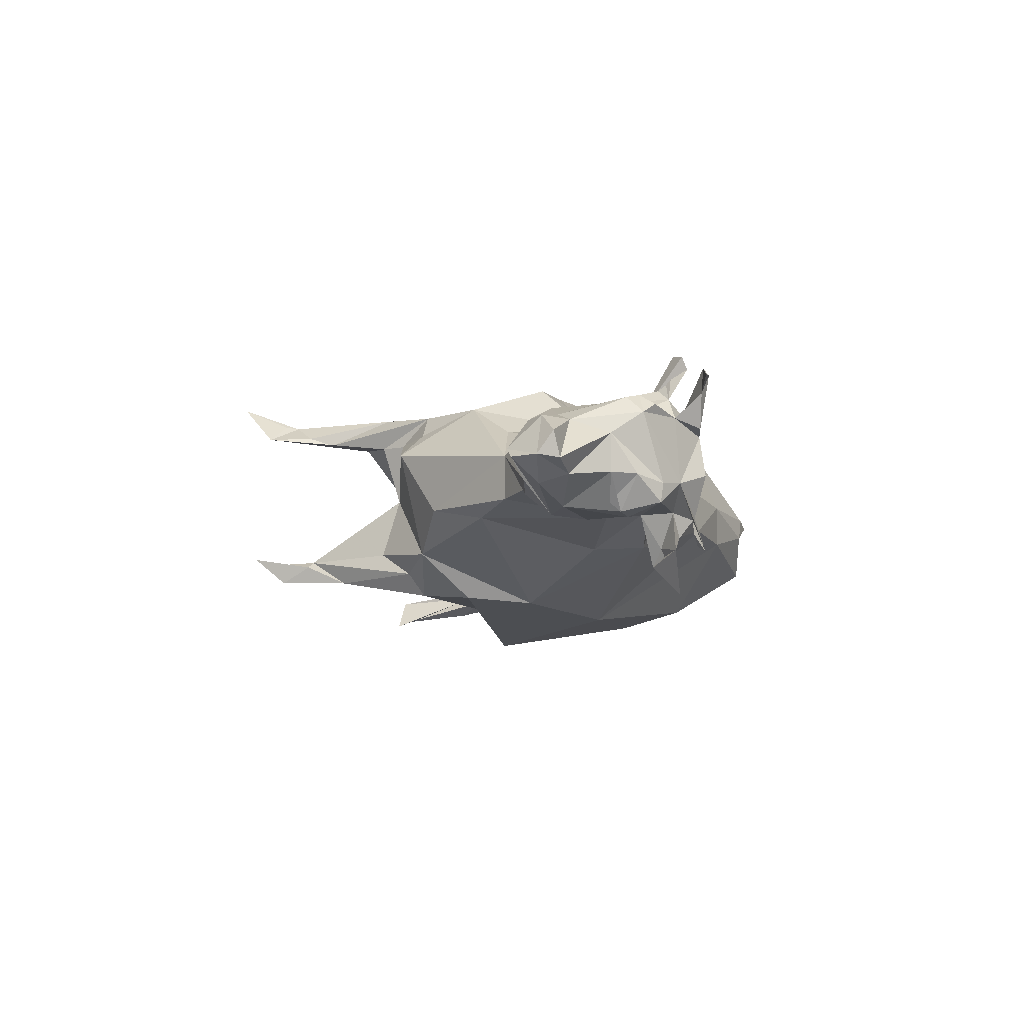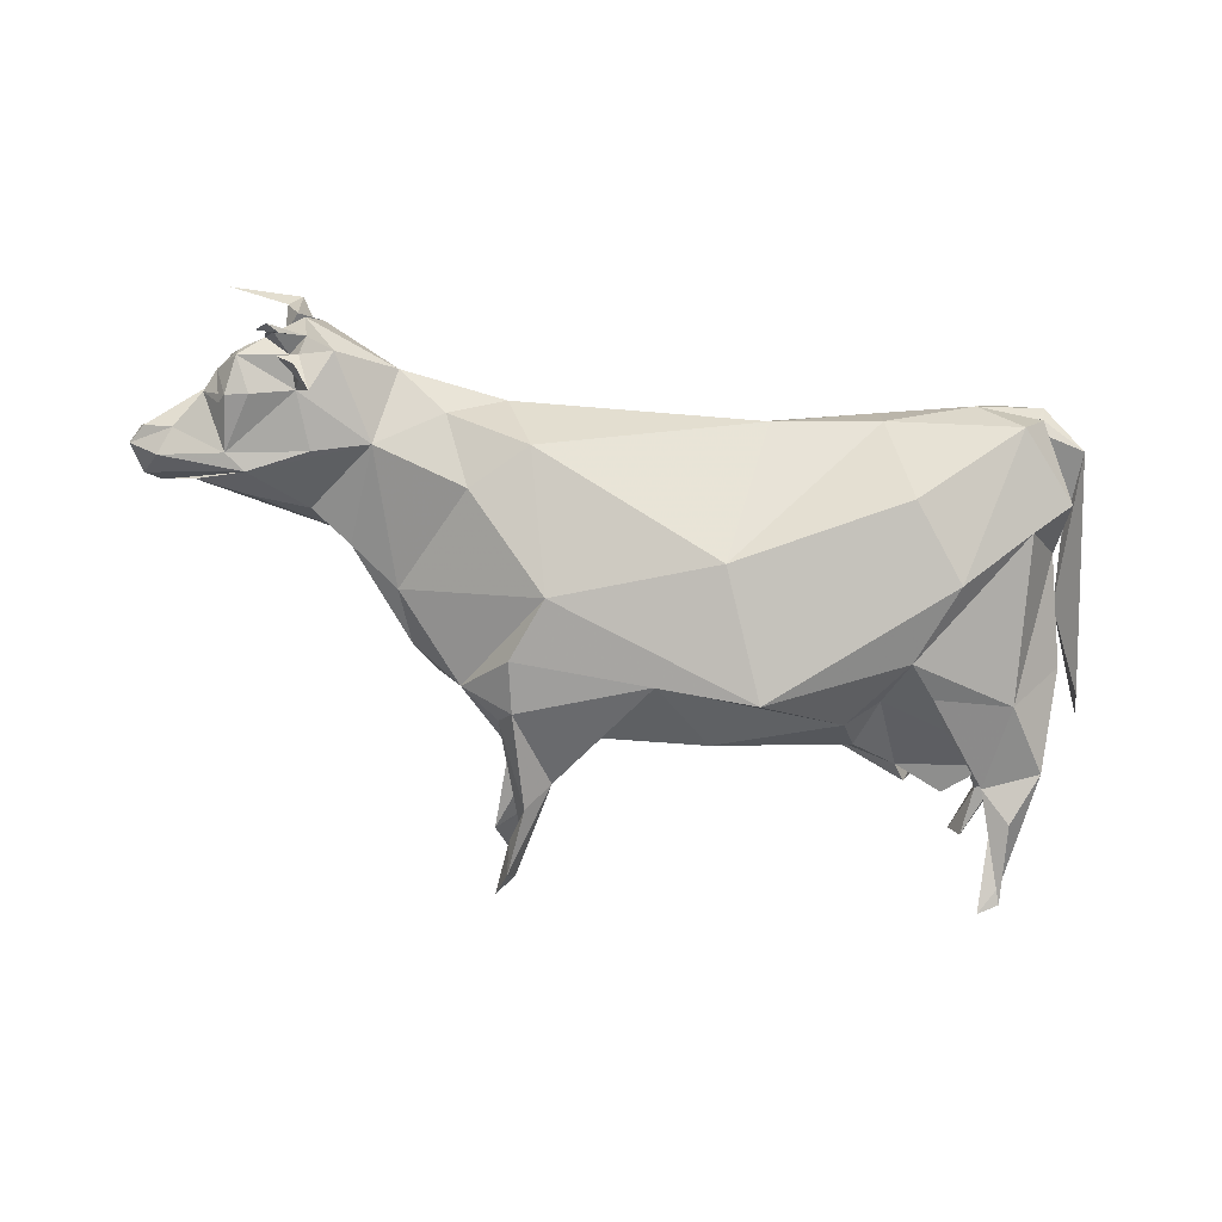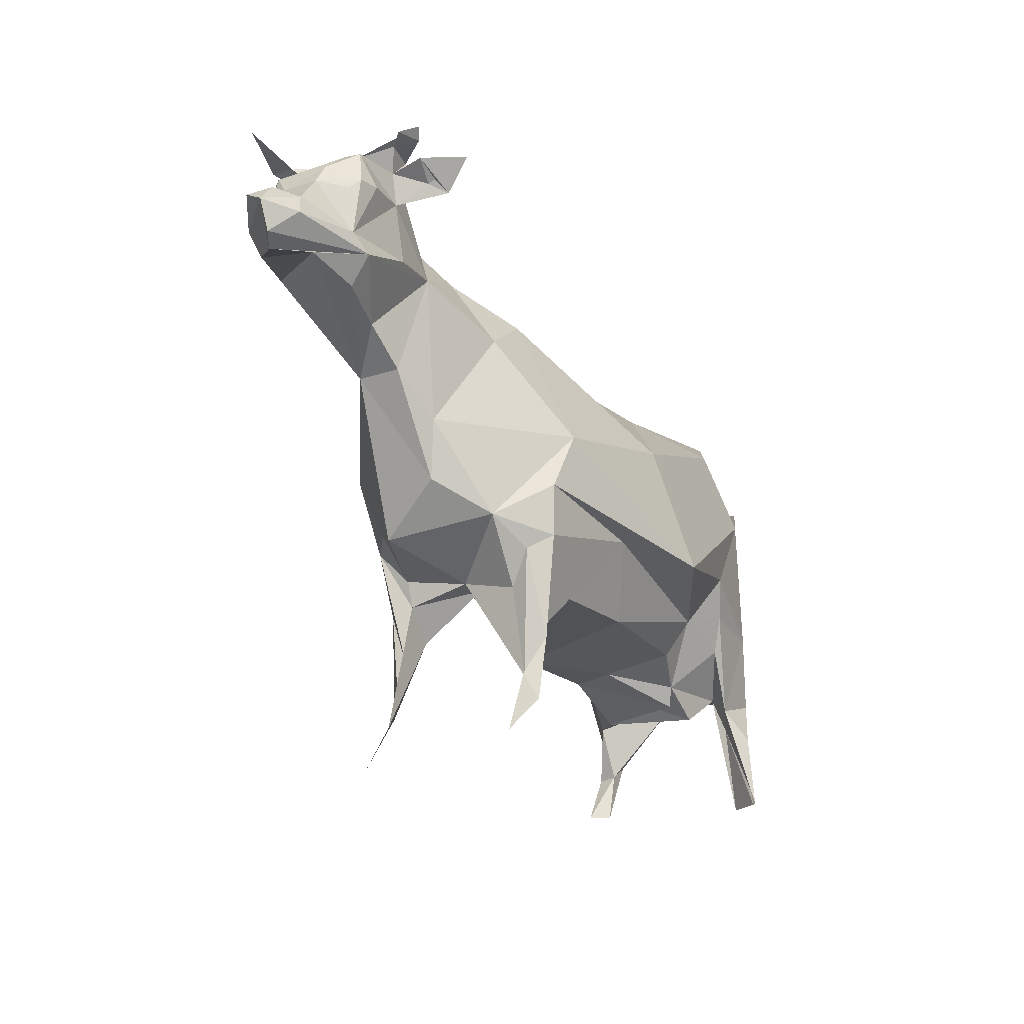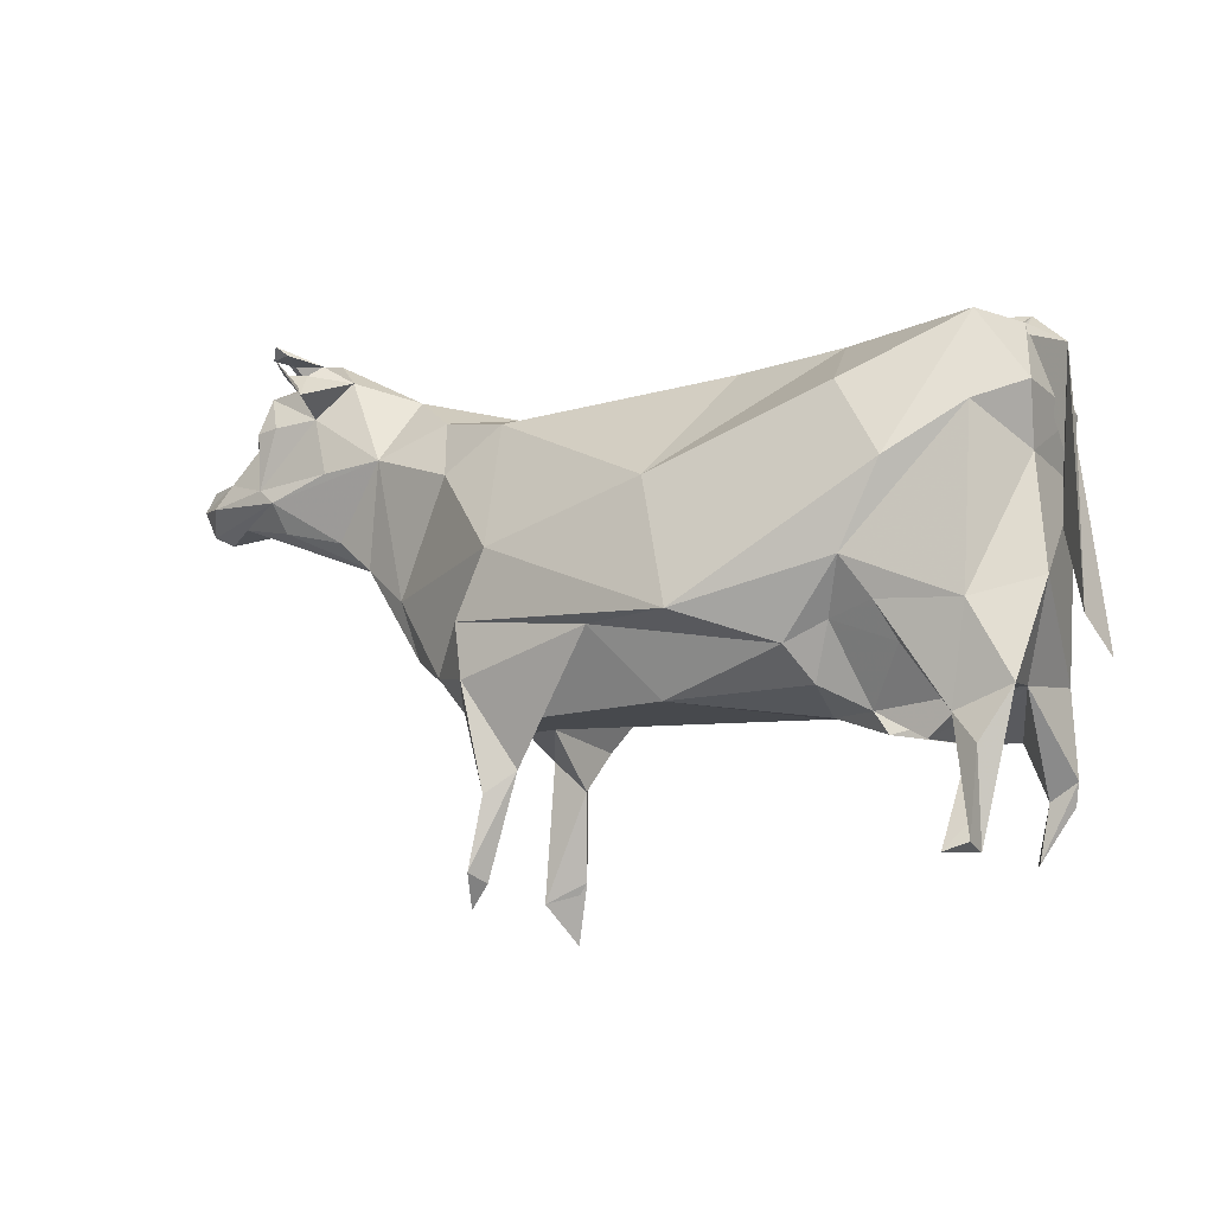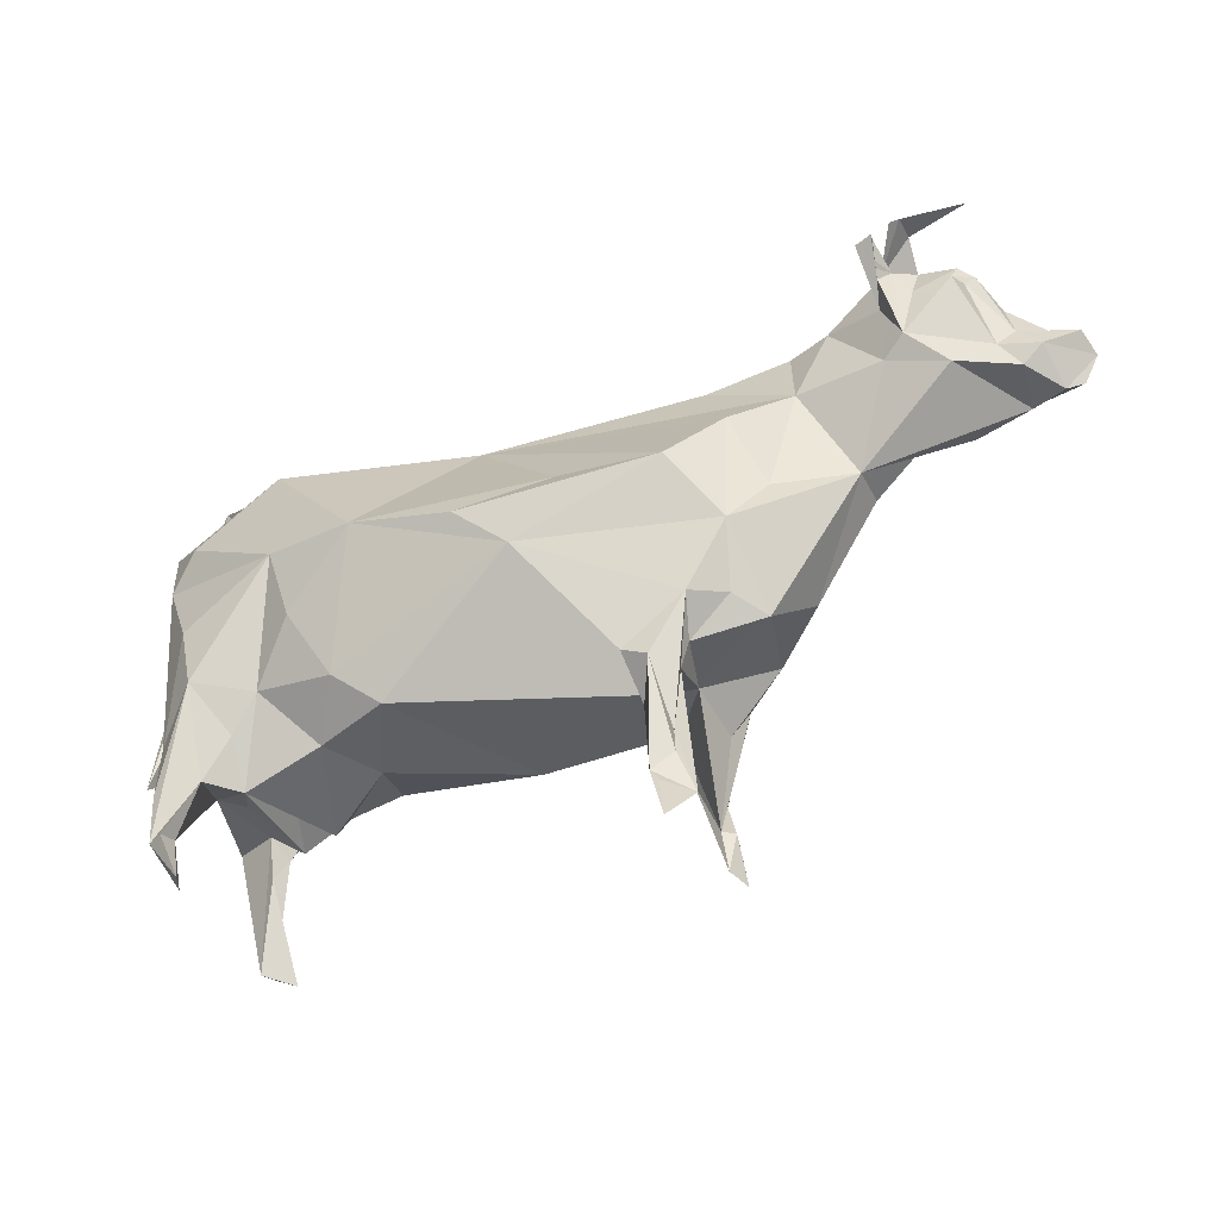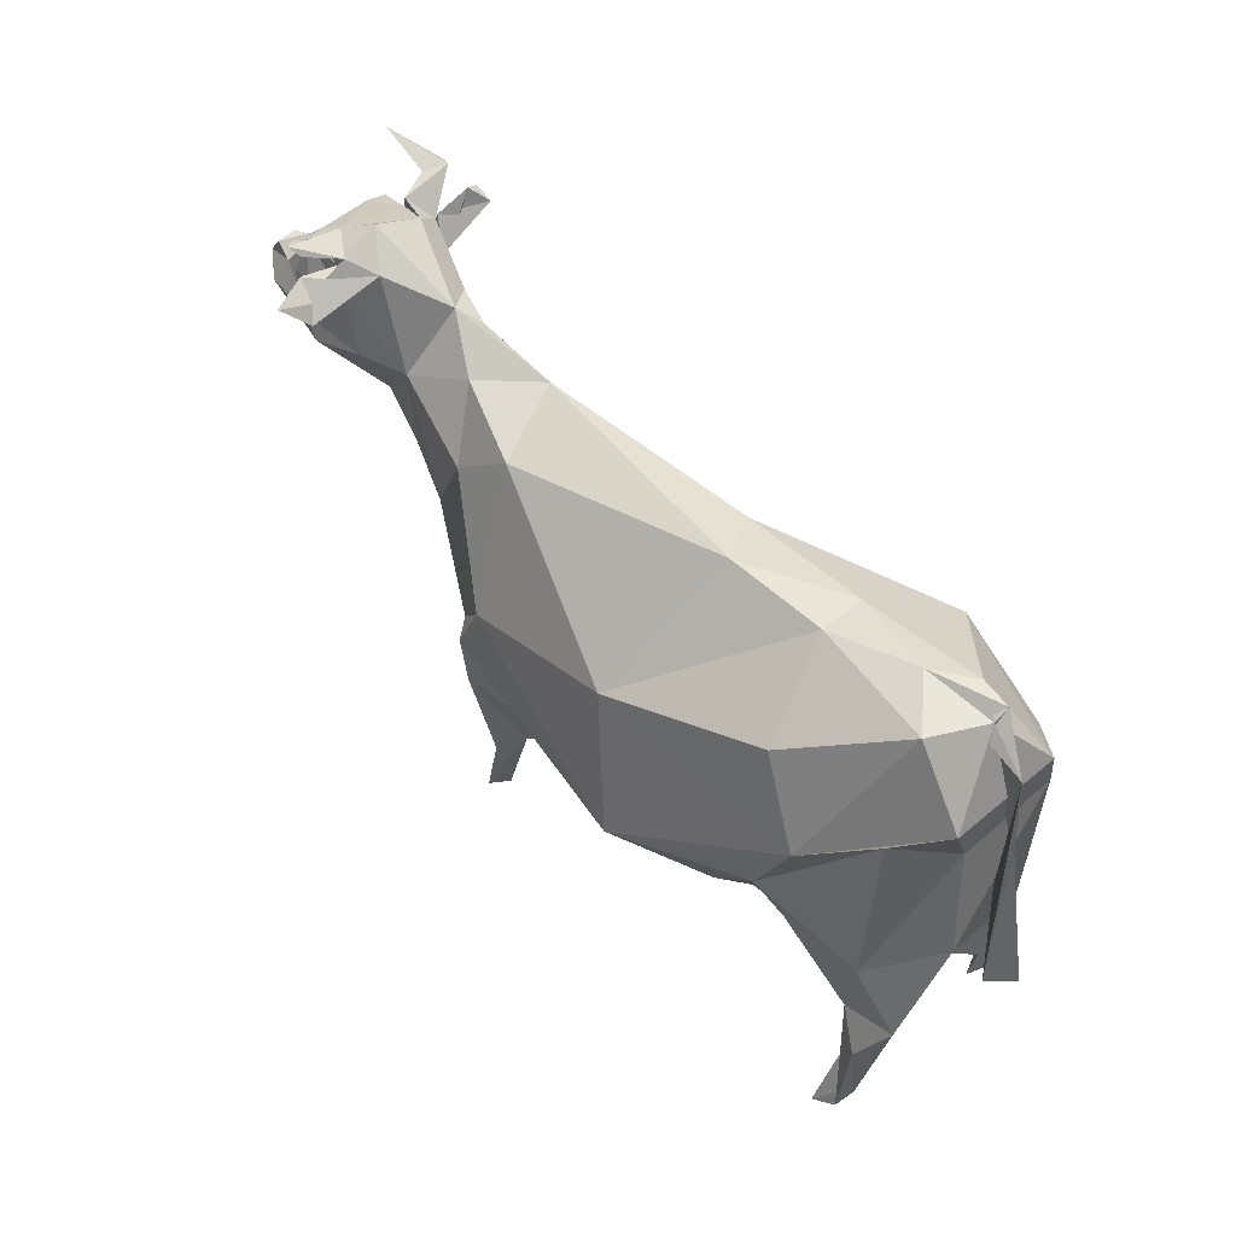
<metadata>
{"format":"obj","ext":"obj","renderer":"f3d","projection":"perspective","resolution":1024,"background":"white","views":[{"elev":-6.9,"azim":105.4,"up":"+Z"},{"elev":-75.4,"azim":178.0,"up":"+Z"},{"elev":-21.8,"azim":120.7,"up":"+Y"},{"elev":-13.4,"azim":-150.3,"up":"+Y"},{"elev":-34.1,"azim":23.0,"up":"+Y"},{"elev":47.5,"azim":-133.6,"up":"+Y"}]}
</metadata>
<code>
v 2.514 -1.078 -0.7066
v 1.92 -1.567 0
v 3.046 -0.7678 -0.2617
v -1.782 -1.021 -0.9434
v -2.463 -1.306 -0.9664
v -1.552 -1.555 -0.7357
v -0.06301 -1.583 -0.8651
v -1.396 -1.724 0
v -2.027 -1.813 -0.5552
v -2.892 -1.781 0
v -2.348 -1.869 0
v -3.666 -0.7341 -0.4463
v -3.537 0.4423 -0.322
v -3.271 -1.609 0
v 2.254 -3.551 -1.235
v 1.981 -3.044 -0.9642
v 1.9 -3.132 -0.7286
v 1.841 -2.716 -0.708
v 1.973 -2.729 -0.7725
v 2.108 -3.364 -0.677
v -3.491 -1.76 -0.9031
v -3.178 -2.279 -1.048
v -2.892 -1.951 -0.8781
v -3.04 -2.156 -0.8082
v 1.544 -2.081 -0.7864
v 1.452 -1.577 -0.7028
v 1.818 -2.314 -0.9687
v 1.992 -1.748 -0.6528
v 2.112 -1.377 -0.8966
v 1.967 -1.228 -1.154
v 3.247 2.073 0
v 3.473 1.366 -0.4547
v 3.7 0.2658 -0.2408
v 4.121 0.6271 -0.1855
v 2.738 1.687 -0.295
v 3.2 -0.1537 -0.3801
v 2.483 0.9976 -0.7024
v 2.014 -0.6623 -1.191
v 1.859 1.45 -0.6322
v 0.5277 -0.8629 -1.254
v -0.5597 1.694 -0.1861
v -0.1152 0.4584 -1.346
v -0.505 -0.9138 -1.646
v -1.408 -1.236 -1.113
v 1.66 0.0194 -1.246
v 1.605 -1.557 0
v -1.714 1.748 -0.2476
v -1.98 1.134 -1.143
v -2.034 -0.526 -1.278
v -2.292 -0.9339 -1.128
v -2.673 1.905 -0.06717
v -2.474 0.3009 -1.317
v -3.109 1.789 -0.5653
v -3.393 1.769 0
v -3.196 0.7976 -0.9859
v -3.122 -0.9987 -1.065
v -3.64 1.015 -0.6152
v -3.107 -2.948 -1.092
v -2.889 -3.2 -1.211
v -3.12 -3.184 -0.8707
v -3.122 -3.12 -1.136
v -3.844 0.4982 -0.05313
v -3.822 1.478 -0.1076
v -2.142 -2.024 -0.4703
v -2.527 -2.106 -0.5507
v 4.945 1.841 -0.5754
v 5.02 1.74 -0.4856
v 4.837 2.236 -0.4793
v 4.697 1.863 -0.604
v 4.833 2.263 -0.2838
v 5.072 2.044 -0.2092
v 5.219 1.804 -0.1993
v 4.578 2.39 -0.2562
v 4.955 1.237 -0.5052
v 5.528 1.44 -0.2507
v 5.672 1.165 -0.3541
v 5.842 1.428 -0.1307
v 5.998 1.232 -0.1073
v 5.299 0.909 -0.2602
v 5.851 0.929 -0.1054
v 5.68 0.8395 0.000985
v 4.712 0.7705 -0.3334
v 4.743 1.059 -0.5634
v 4.086 1.289 -0.5444
v 4.187 2.59 -0.1358
v 4.441 2.49 -0.6293
v 4.297 2.26 -0.5288
v 4.602 2.533 -0.7942
v 4.353 2.525 -0.8905
v 4.461 2.623 -0.957
v 4.122 2.458 -0.57
v 3.871 2.292 -0.369
v 4.172 2.303 -0.779
v 4.037 1.992 -1.073
v 4.14 2.296 -1.367
v 4.37 2.298 -0.9219
v 4.151 2.103 -0.8898
v 4.232 1.903 -0.5344
v -3.008 -1.759 -0.6557
v 2.514 -1.078 0.7066
v 2.804 -1.256 0.4383
v 2.08 -1.473 0.655
v -2.307 -1.117 0.9612
v -2.591 -1.511 0.8855
v -0.9532 -1.546 0.8992
v -1.748 -1.668 0.6063
v 1.806 -2.95 0.9841
v 1.994 -2.713 0.8246
v 2.025 -3.557 1.205
v 1.899 -3.068 0.9943
v 2.187 -3.162 0.8003
v -3.366 -1.485 0.8881
v -3.162 -2.556 1.058
v -3.328 -2.076 1.005
v -3.347 -2.574 0.9552
v -2.892 -1.951 0.8781
v -3.133 -2.529 0.8486
v -3.412 -2.356 0.8658
v 1.542 -1.644 1.014
v 1.643 -2.077 0.6896
v 1.819 -1.757 1.024
v 1.947 -2.443 0.7326
v 1.992 -1.748 0.6528
v 2.177 -1.128 0.9744
v 3.036 1.914 0.1698
v 3.163 1.21 0.4624
v 3.7 0.2658 0.2408
v 3.479 1.978 0.3175
v 2.92 0.08488 0.6425
v 2.514 0.9887 0.6745
v 2.594 -0.4229 0.9813
v 2.132 1.756 0.1803
v 2.082 0.2832 1.259
v 0.9393 0.38 1.186
v 0.5469 -0.3909 1.363
v -0.248 1.565 0.3891
v 0.01809 0.002865 1.523
v -1.077 0.165 1.553
v -1.408 -1.236 1.113
v -1.838 -0.5409 1.296
v -1.714 1.748 0.2476
v -2.206 1.356 1.082
v -2.07 0.2078 1.335
v -3.078 1.871 0.2174
v -3.196 0.7976 0.9859
v -3.101 -0.3548 1.162
v -2.938 -1.003 1.219
v -3.64 1.015 0.6152
v -3.505 0.4056 0.8471
v -2.909 -3.084 1.089
v -3.012 -3.092 0.861
v -4.019 -1.413 0.1541
v -3.918 -1.083 -0.2892
v -3.413 1.872 0.1423
v -3.703 0.1632 0.08426
v -3.655 -0.1949 0.01921
v -3.687 0.516 0.05319
v -2.571 -1.995 0.5862
v 4.953 1.908 0.6056
v 4.843 2.021 0.638
v 5.031 2.102 0.4323
v 4.882 2.195 0.5303
v 4.697 1.863 0.604
v 5.219 1.804 0.1993
v 4.433 2.025 0.5638
v 4.472 2.325 0.4438
v 5.158 1.237 0.418
v 5.334 1.403 0.3326
v 5.581 1.174 0.3511
v 5.915 1.382 0.1368
v 5.371 0.9803 0.3374
v 4.743 1.059 0.5634
v 4.086 1.289 0.5444
v 4.33 1.465 0.6615
v 4.329 2.564 0.3439
v 4.476 2.607 0.6923
v 5.096 2.76 0.7747
v 4.114 2.334 0.5265
v 4.461 2.623 0.957
v 4.343 2.664 0.9043
v 4.055 2.505 0.2973
v 4.062 2.232 1.178
v 4.194 2.408 1.008
v 4.094 1.889 0.5784
v 4.275 2.22 0.6791
v 4.218 2.357 1.142
v 4.153 2.085 0.7997
f 2 46 26
f 61 58 59
f 58 61 24
f 89 90 88
f 90 89 91
f 107 110 111
f 110 107 109
f 46 2 123
f 155 156 157
f 156 155 152
f 154 144 51
f 144 154 54
f 179 180 178
f 180 179 177
f 54 154 157
f 40 43 38
f 43 40 44
f 44 4 49
f 4 44 6
f 26 46 7
f 49 50 56
f 50 49 4
f 28 2 18
f 2 28 1
f 123 2 102
f 123 102 124
f 102 2 101
f 139 105 135
f 105 139 106
f 138 137 134
f 137 138 135
f 47 51 141
f 51 47 53
f 36 33 3
f 33 36 32
f 103 104 158
f 104 103 147
f 33 34 127
f 34 33 32
f 147 146 112
f 146 147 143
f 61 59 60
f 34 82 127
f 82 34 83
f 115 114 118
f 114 115 147
f 125 128 31
f 128 125 126
f 145 149 143
f 149 145 148
f 118 114 112
f 115 118 151
f 155 157 62
f 81 80 78
f 80 81 83
f 68 73 70
f 73 68 87
f 70 73 161
f 68 70 71
f 72 71 164
f 71 72 67
f 71 70 164
f 172 167 174
f 167 172 171
f 168 167 169
f 167 168 159
f 169 167 171
f 168 169 170
f 161 162 160
f 162 161 166
f 165 166 185
f 166 165 162
f 185 166 178
f 165 185 174
f 184 187 186
f 187 184 174
f 77 75 164
f 75 77 78
f 67 72 66
f 175 181 178
f 181 175 166
f 183 182 186
f 182 183 185
f 178 181 128
f 79 83 81
f 83 79 82
f 87 86 73
f 86 87 91
f 83 74 76
f 74 83 84
f 91 87 93
f 93 87 96
f 125 31 132
f 100 101 131
f 101 100 102
f 133 134 137
f 134 133 136
f 121 119 120
f 119 121 124
f 108 122 121
f 122 108 111
f 29 30 1
f 30 29 27
f 26 25 18
f 25 26 40
f 18 19 27
f 19 18 17
f 8 106 64
f 106 8 105
f 148 145 142
f 149 148 13
f 6 44 7
f 63 62 154
f 62 63 153
f 4 6 9
f 50 4 5
f 115 113 116
f 113 115 150
f 50 5 23
f 14 10 158
f 10 14 99
f 23 99 24
f 99 23 5
f 24 99 60
f 23 24 61
f 59 58 24
f 76 75 78
f 75 76 74
f 84 83 32
f 84 32 98
f 32 35 31
f 35 32 37
f 67 66 71
f 78 77 170
f 78 170 169
f 170 77 168
f 171 172 79
f 33 127 3
f 164 70 161
f 164 161 168
f 172 173 127
f 173 172 174
f 37 39 35
f 39 37 45
f 31 35 132
f 97 98 94
f 98 97 87
f 96 97 95
f 97 96 87
f 164 168 77
f 173 174 184
f 173 184 128
f 127 129 131
f 129 127 126
f 31 128 181
f 95 97 94
f 73 85 181
f 85 73 91
f 3 101 1
f 101 3 127
f 45 38 43
f 38 45 1
f 125 132 126
f 160 162 163
f 160 163 174
f 163 162 165
f 163 165 174
f 38 1 30
f 86 91 89
f 166 175 176
f 38 30 40
f 41 136 132
f 136 41 141
f 86 89 88
f 86 88 90
f 178 166 176
f 185 178 184
f 186 187 183
f 40 7 44
f 7 40 26
f 43 44 49
f 52 49 55
f 49 52 43
f 141 51 144
f 141 144 142
f 25 27 16
f 27 25 30
f 54 63 51
f 63 54 157
f 5 4 9
f 144 54 148
f 157 154 62
f 139 140 103
f 140 139 138
f 17 18 25
f 19 17 20
f 139 103 106
f 20 17 16
f 157 156 63
f 158 104 116
f 11 64 158
f 64 11 9
f 11 158 65
f 10 99 65
f 112 114 147
f 116 113 117
f 118 117 151
f 117 118 14
f 151 150 115
f 150 151 117
f 131 133 135
f 133 131 130
f 100 131 124
f 100 124 102
f 129 130 131
f 130 129 126
f 3 1 36
f 127 82 79
f 126 173 128
f 173 126 127
f 130 126 136
f 134 136 138
f 29 1 28
f 128 184 178
f 122 123 124
f 123 122 111
f 46 123 120
f 46 120 119
f 120 123 111
f 29 28 18
f 7 46 105
f 45 37 36
f 140 138 143
f 140 143 103
f 143 138 142
f 108 121 107
f 69 74 98
f 74 69 66
f 80 76 78
f 76 80 83
f 169 171 81
f 185 183 187
f 181 85 31
f 8 6 7
f 6 8 9
f 108 107 111
f 109 111 110
f 27 19 16
f 16 19 20
f 66 69 68
f 75 74 72
f 160 159 161
f 159 160 167
f 47 48 53
f 48 47 42
f 146 143 149
f 106 103 158
f 106 158 64
f 75 72 164
f 176 175 180
f 48 52 53
f 52 48 42
f 154 51 63
f 146 149 112
f 73 86 90
f 57 55 13
f 55 57 52
f 53 54 51
f 54 53 57
f 9 11 65
f 13 55 56
f 57 13 148
f 12 13 56
f 13 12 149
f 65 99 9
f 50 23 56
f 153 156 152
f 156 153 63
f 155 62 152
f 113 150 117
f 56 21 12
f 21 56 23
f 153 152 62
f 118 112 14
f 99 14 21
f 22 21 23
f 21 22 60
f 61 22 23
f 22 61 60
f 24 60 59
f 133 137 135
f 135 105 46
f 131 135 124
f 124 135 119
f 136 133 130
f 136 141 142
f 105 8 7
f 132 136 126
f 141 41 47
f 47 41 42
f 8 64 9
f 132 39 41
f 39 132 35
f 142 145 143
f 104 147 116
f 42 41 39
f 148 54 57
f 158 116 14
f 2 1 101
f 31 92 32
f 92 31 85
f 116 117 14
f 2 26 18
f 171 79 81
f 92 85 91
f 92 91 93
f 32 92 98
f 98 92 94
f 174 167 160
f 184 182 185
f 182 184 186
f 92 93 94
f 94 93 96
f 69 98 68
f 68 98 87
f 12 14 112
f 14 12 21
f 159 168 161
f 73 181 166
f 73 166 161
f 179 178 176
f 179 176 177
f 68 71 66
f 176 180 177
f 25 16 17
f 18 27 29
f 30 25 40
f 45 43 42
f 1 45 36
f 42 43 52
f 45 42 39
f 36 37 32
f 101 127 131
f 135 46 119
f 55 49 56
f 53 52 57
f 120 111 107
f 121 120 107
f 139 135 138
f 34 32 83
f 172 127 79
f 122 124 121
f 103 143 147
f 65 158 10
f 5 9 99
f 21 60 99
f 149 12 112
f 84 98 74
f 138 136 142
f 116 147 115
f 144 148 142
f 91 73 90
f 95 94 96
f 74 66 72
f 81 78 169
f 175 178 180
f 187 174 185

</code>
